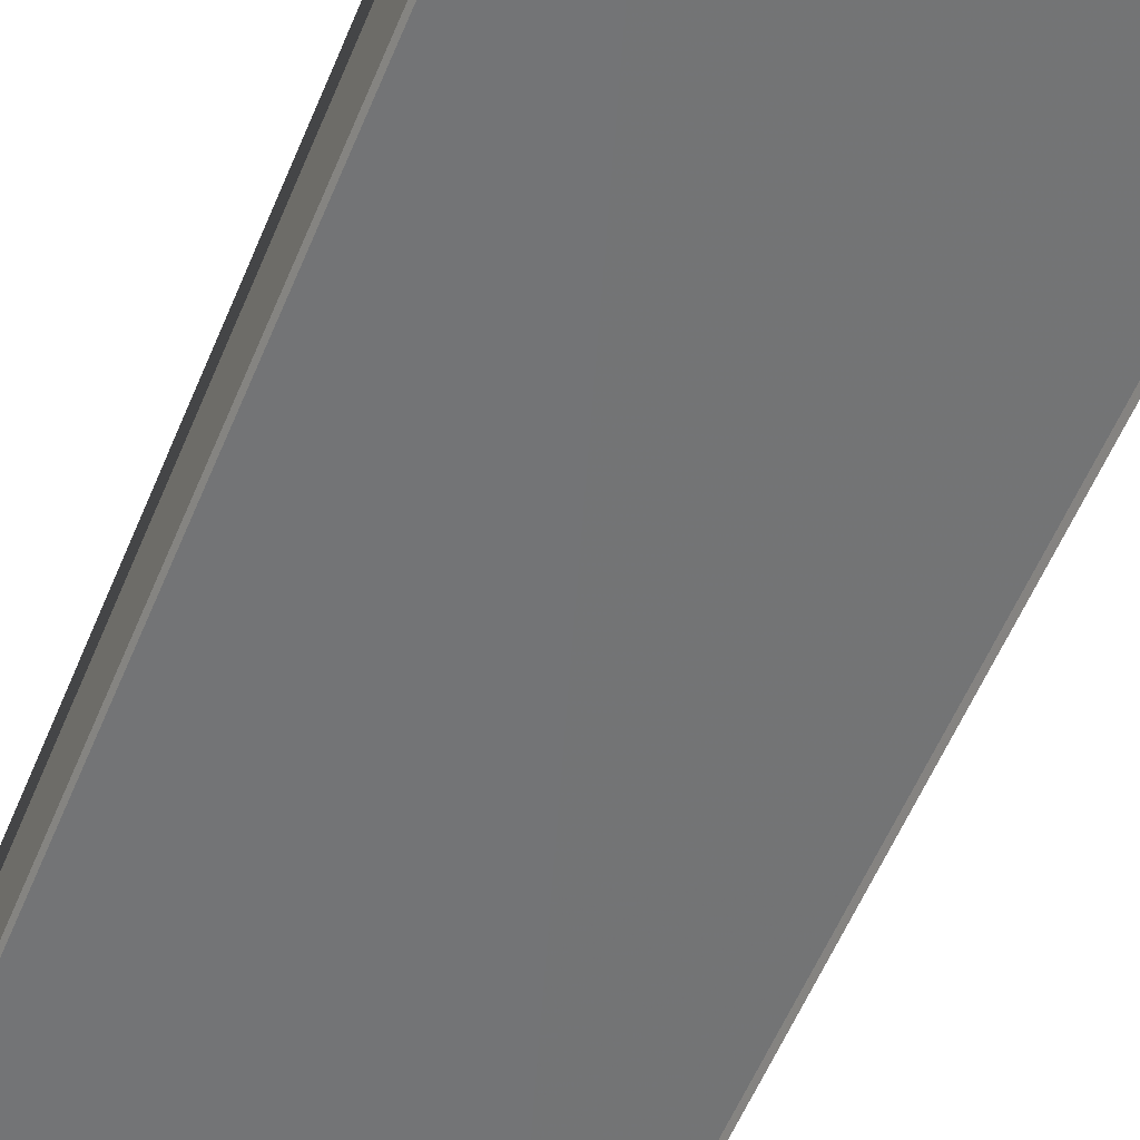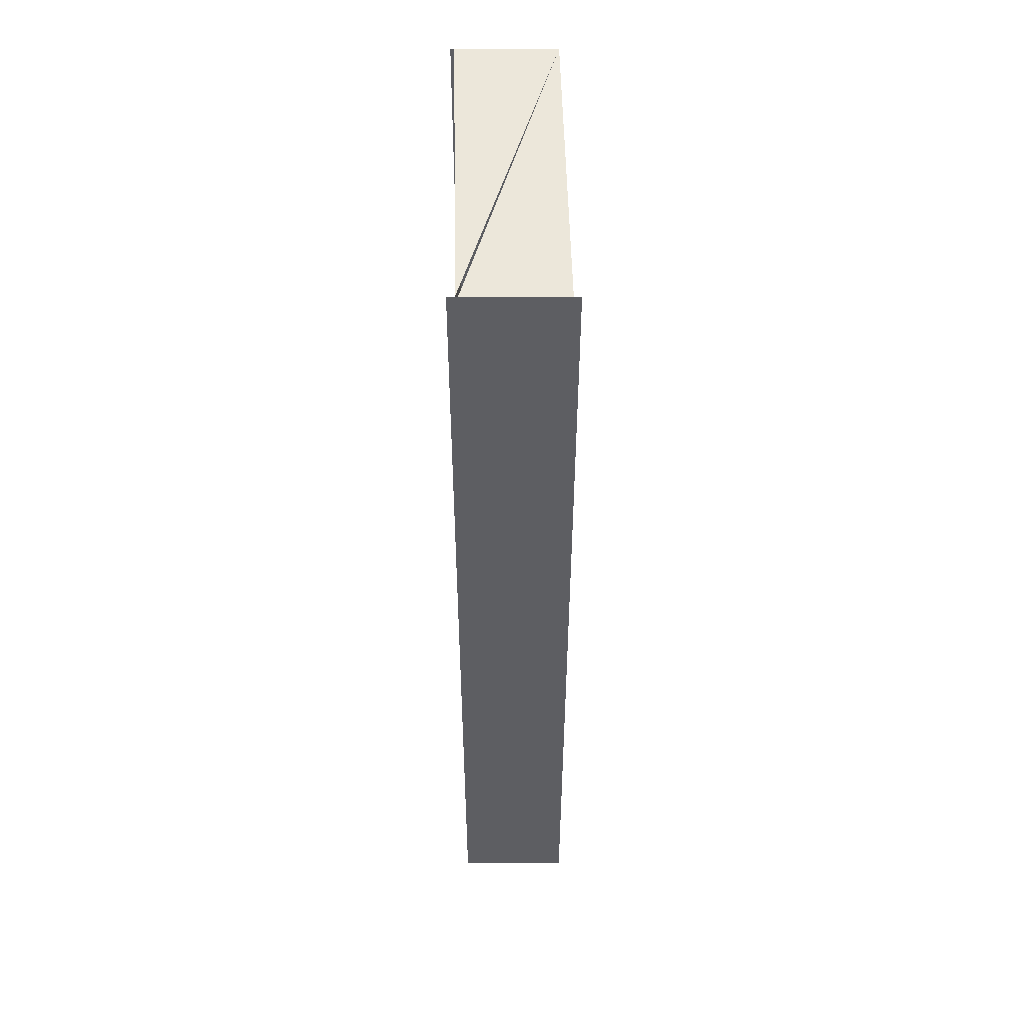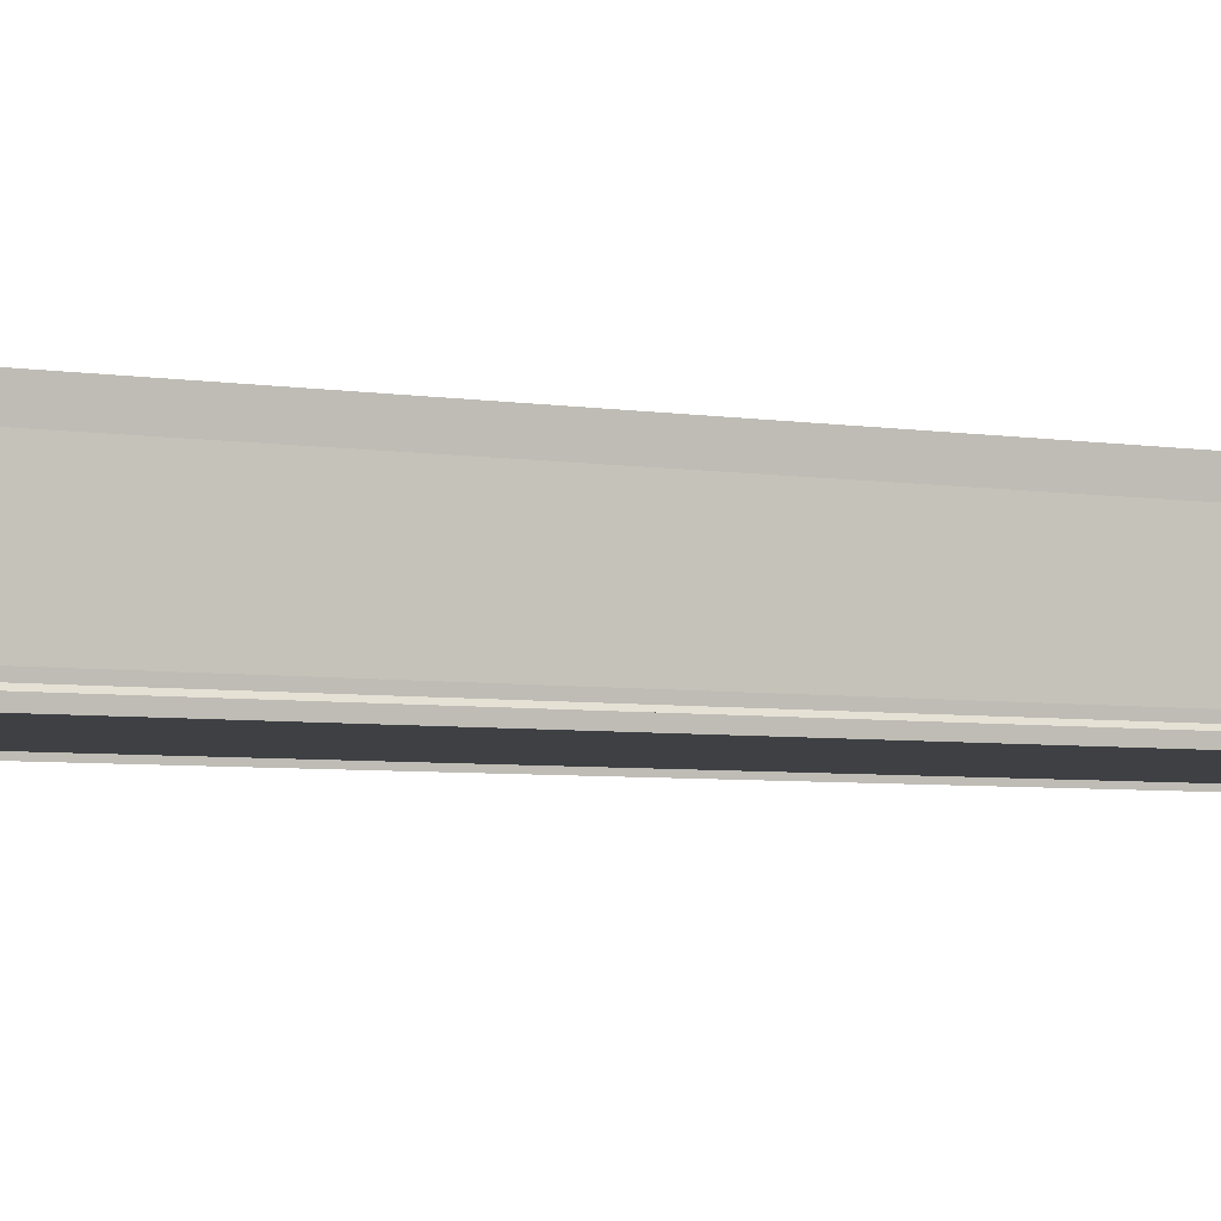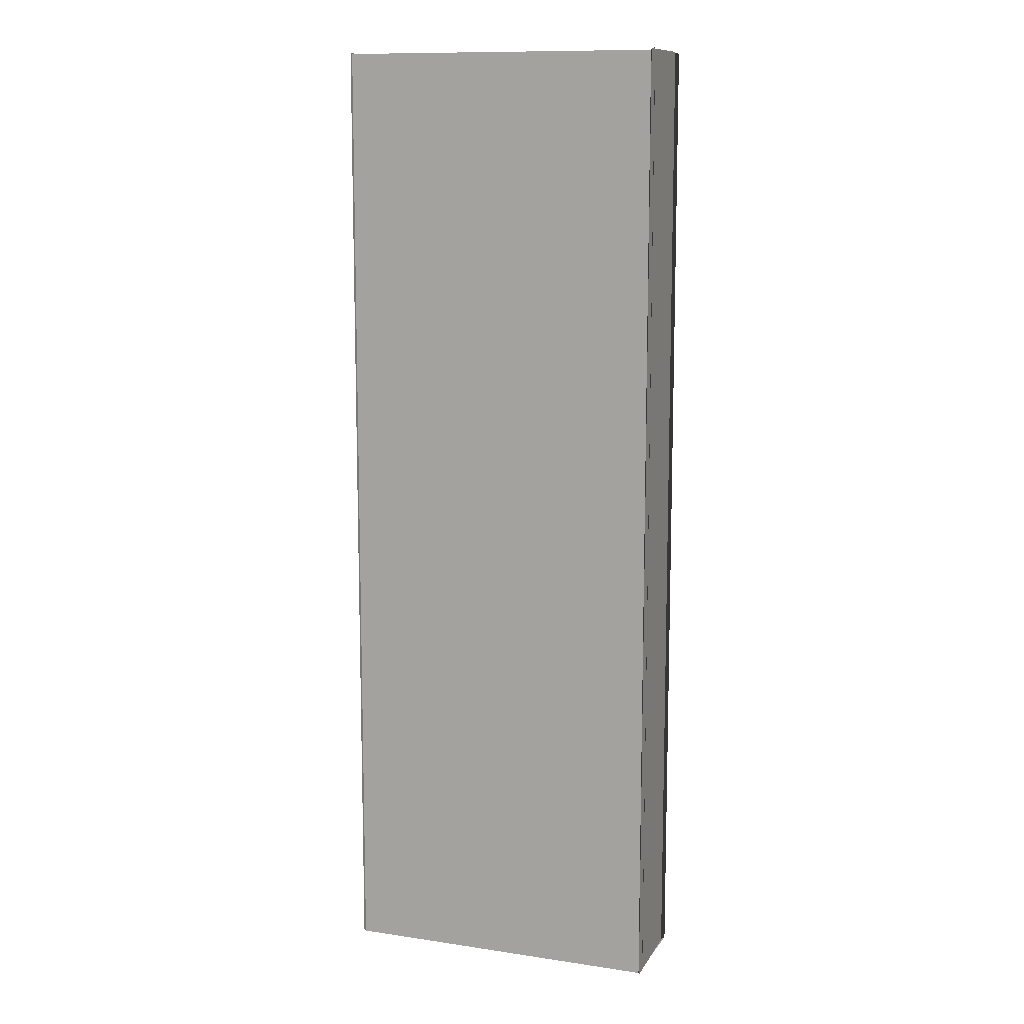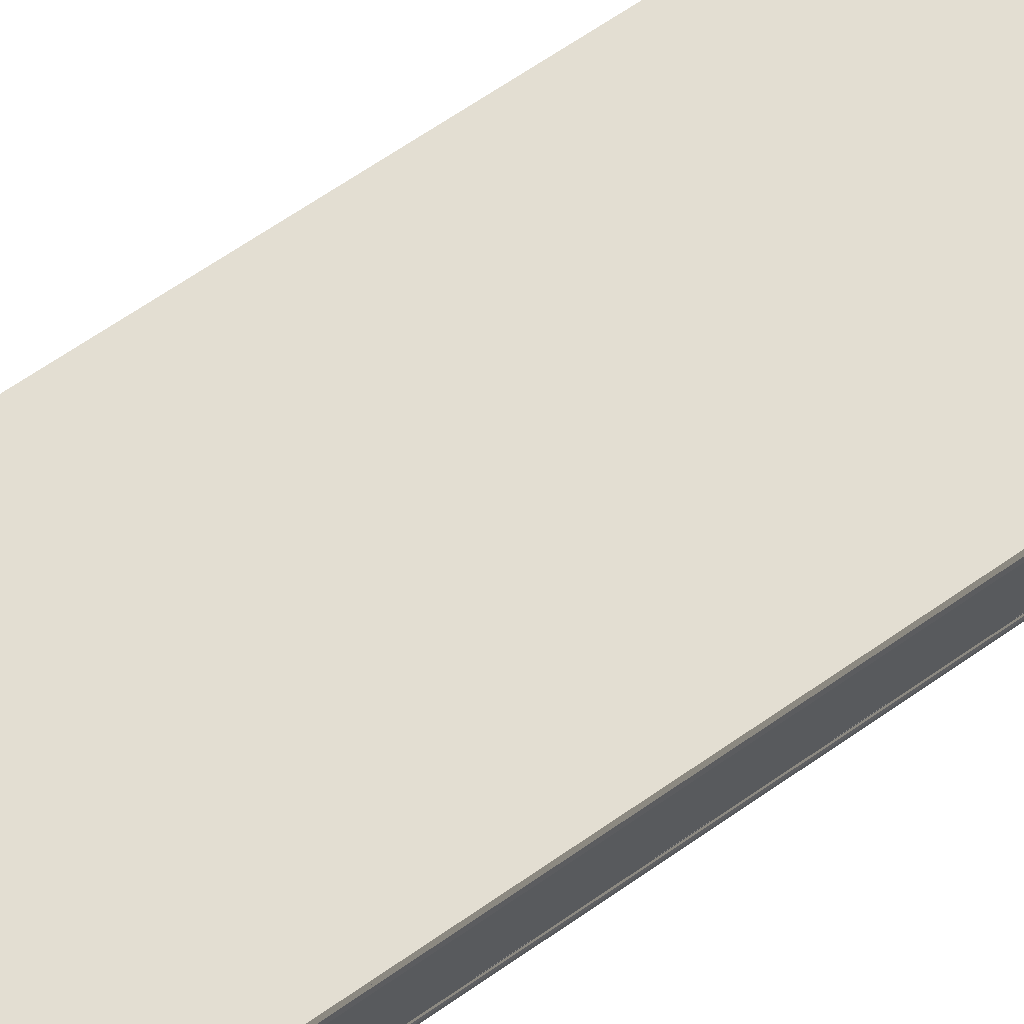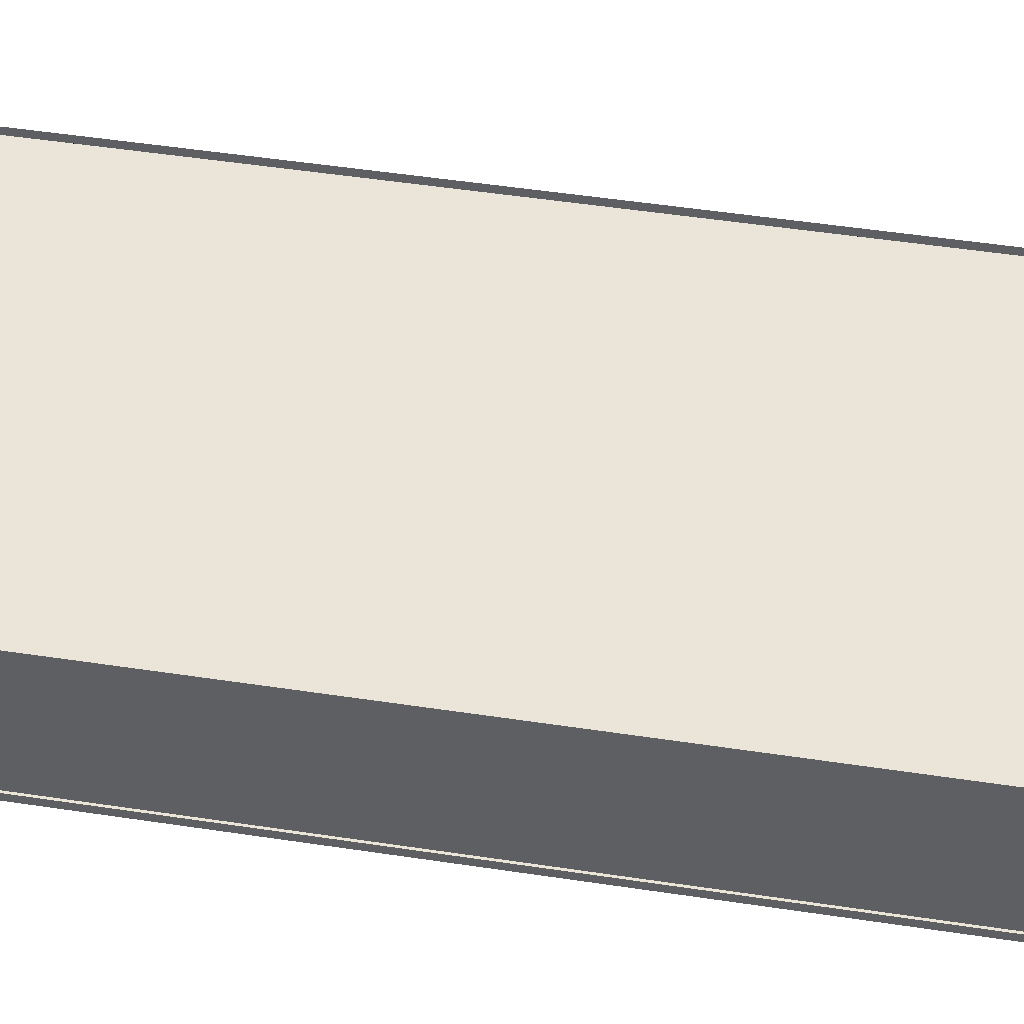
<metadata>
{"format":"obj","ext":"obj","renderer":"f3d","projection":"perspective","resolution":1024,"background":"white","views":[{"elev":-56.0,"azim":-22.2,"up":"+Z"},{"elev":51.0,"azim":-90.6,"up":"+Y"},{"elev":-4.2,"azim":-121.6,"up":"+Z"},{"elev":10.7,"azim":-159.9,"up":"+Y"},{"elev":68.0,"azim":-124.4,"up":"+Z"},{"elev":45.2,"azim":100.4,"up":"+Z"}]}
</metadata>
<code>
o 10346
v 2242 1868 9.024
v 2242 1868 9.024
v 2242 1868 9.024
v 2242 1868 9.021
v 2242 1868 9.024
v 2242 1868 9.021
v 2242 1868 9.021
v 2242 1868 9.021
v 2242 1868 9.021
v 2242 1868 9.021
v 2242 1868 9.021
v 2242 1868 9.024
v 2242 1868 9.024
v 2242 1868 9.024
v 2242 1868 9.024
v 2242 1868 9.021
v 2242 1868 9.021
v 2242 1868 9.024
v 2242 1868 9.024
v 2242 1868 9.021
v 2242 1868 9.024
v 2242 1868 9.021
v 2242 1868 9.021
v 2242 1868 9.021
v 2242 1868 9.021
v 2242 1868 9.021
v 2242 1868 9.021
v 2242 1868 9.021
v 2242 1868 9.021
v 2242 1868 9.021
v 2242 1868 9.021
v 2242 1868 9.021
v 2242 1868 9.024
v 2242 1868 9.021
v 2242 1868 9.024
v 2242 1868 9.024
v 2242 1868 9.024
v 2242 1868 9.024
v 2242 1868 9.024
v 2242 1868 9.024
v 2242 1868 9.024
v 2242 1868 9.024
v 2242 1868 9.024
v 2242 1868 9.024
v 2242 1868 9.024
v 2242 1868 9.024
v 2242 1868 9.024
v 2242 1868 9.024
v 2242 1868 9.024
v 2242 1868 9.024
v 2242 1868 9.024
v 2242 1868 9.024
v 2242 1868 9.024
v 2242 1868 9.024
v 2242 1868 9.024
v 2242 1868 9.024
v 2242 1868 9.024
v 2242 1868 9.024
v 2242 1868 9.024
v 2242 1868 9.024
v 2242 1868 9.024
v 2242 1868 9.024
v 2242 1868 9.024
v 2242 1868 9.024
v 2242 1868 9.024
v 2242 1868 9.024
v 2242 1868 9.021
v 2242 1868 9.021
v 2242 1868 9.021
v 2242 1868 9.021
v 2242 1868 9.021
v 2242 1868 9.021
v 2242 1868 9.021
v 2242 1868 9.021
v 2242 1868 9.021
v 2242 1868 9.021
v 2242 1868 9.021
v 2242 1868 9.021
v 2242 1868 9.021
v 2242 1868 9.021
v 2242 1868 9.021
v 2242 1868 9.021
v 2242 1868 9.021
v 2242 1868 9.021
v 2242 1868 9.021
v 2242 1868 9.021
v 2242 1868 9.021
v 2242 1868 9.021
v 2242 1868 9.021
v 2242 1868 9.021
v 2242 1868 9.021
v 2242 1868 9.021
v 2242 1868 9.021
v 2242 1868 9.021
v 2242 1868 9.021
f 1 2 3
f 4 1 3
f 2 5 3
f 6 7 4
f 7 8 2
f 9 3 10
f 10 11 9
f 12 13 5
f 13 14 5
f 14 15 16
f 17 18 19
f 20 21 18
f 22 23 17
f 22 24 23
f 25 22 26
f 27 28 26
f 28 29 30
f 31 32 23
f 32 31 33
f 34 33 35
f 35 33 36
f 37 35 36
f 37 36 38
f 39 37 38
f 39 38 40
f 41 39 42
f 43 44 42
f 44 45 46
f 44 45 47
f 48 49 47
f 50 44 51
f 50 52 51
f 50 53 54
f 55 56 54
f 57 53 58
f 59 57 60
f 59 61 60
f 61 62 58
f 61 62 63
f 64 61 65
f 66 67 68
f 69 70 71
f 70 72 73
f 70 72 74
f 75 76 74
f 77 78 76
f 79 77 80
f 81 78 82
f 83 84 82
f 81 79 85
f 81 86 85
f 79 87 88
f 89 90 88
f 91 79 92
f 91 70 92
f 91 29 93
f 94 95 93

</code>
